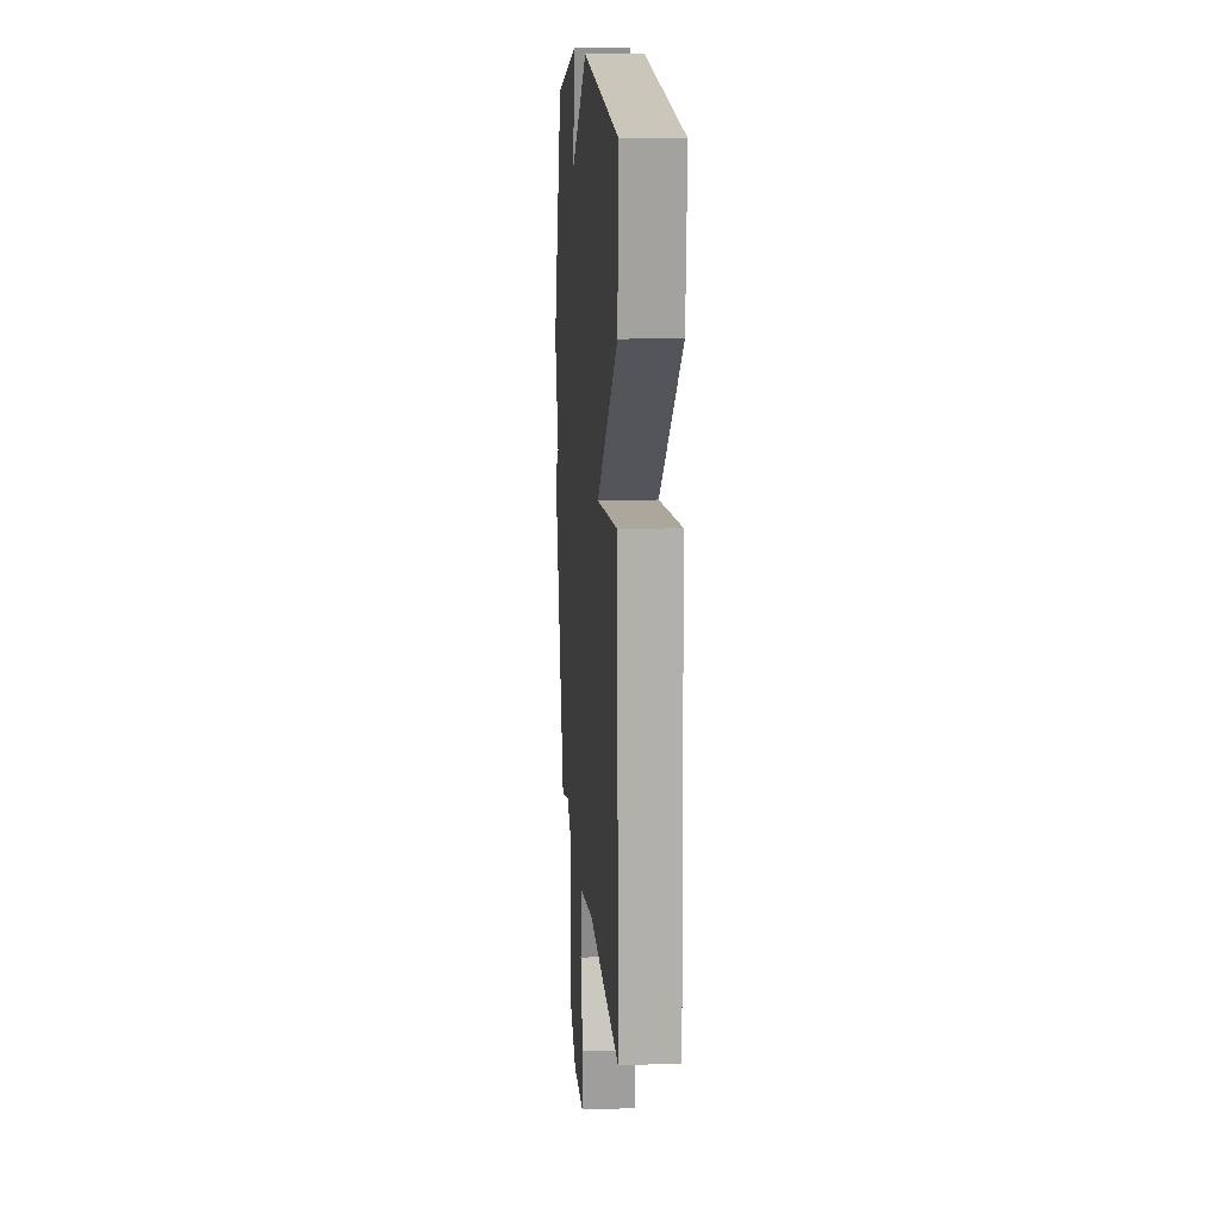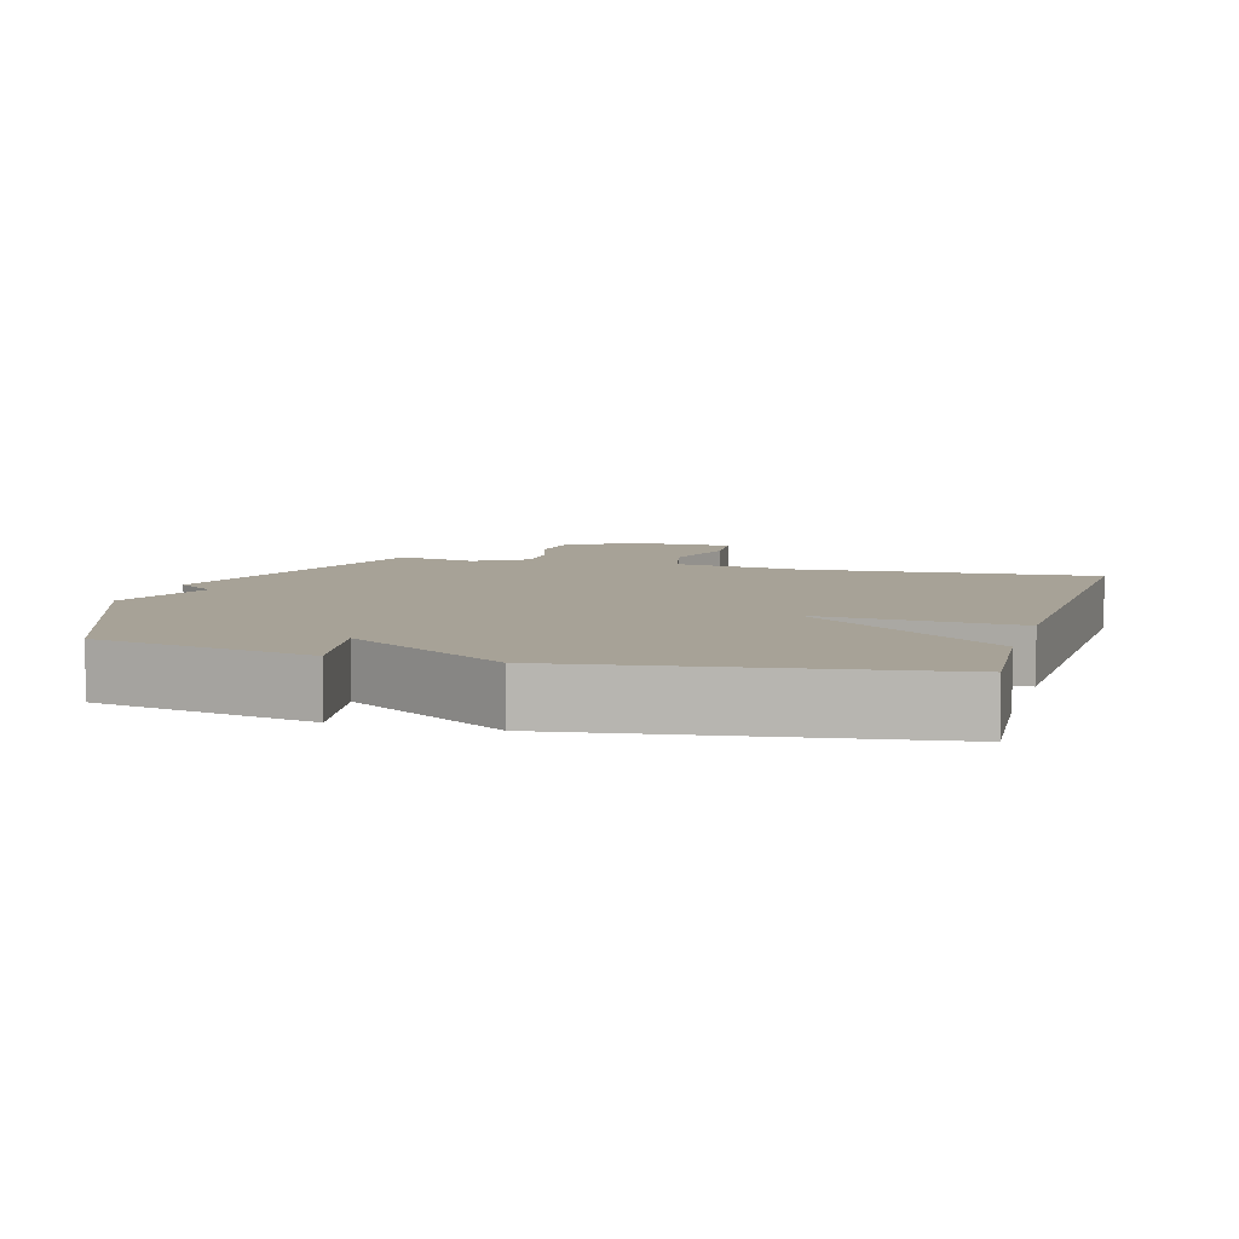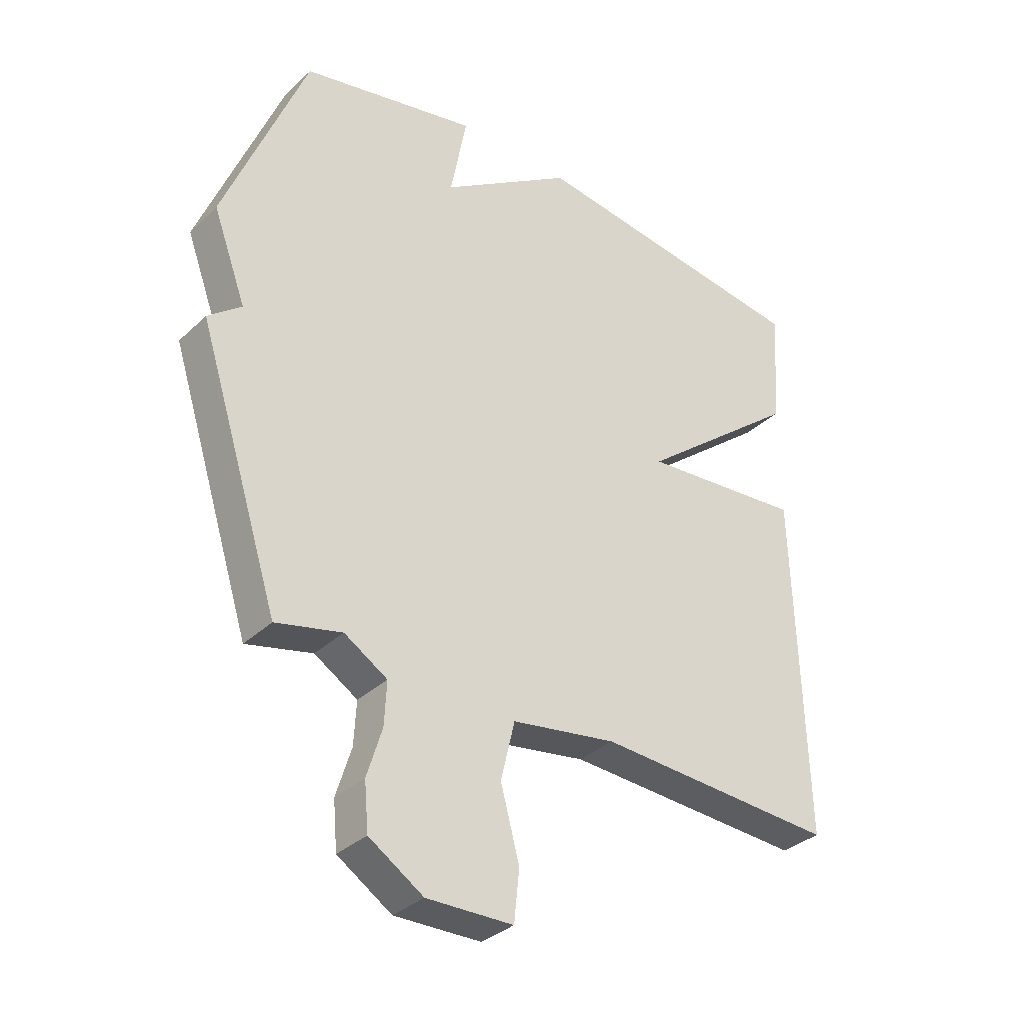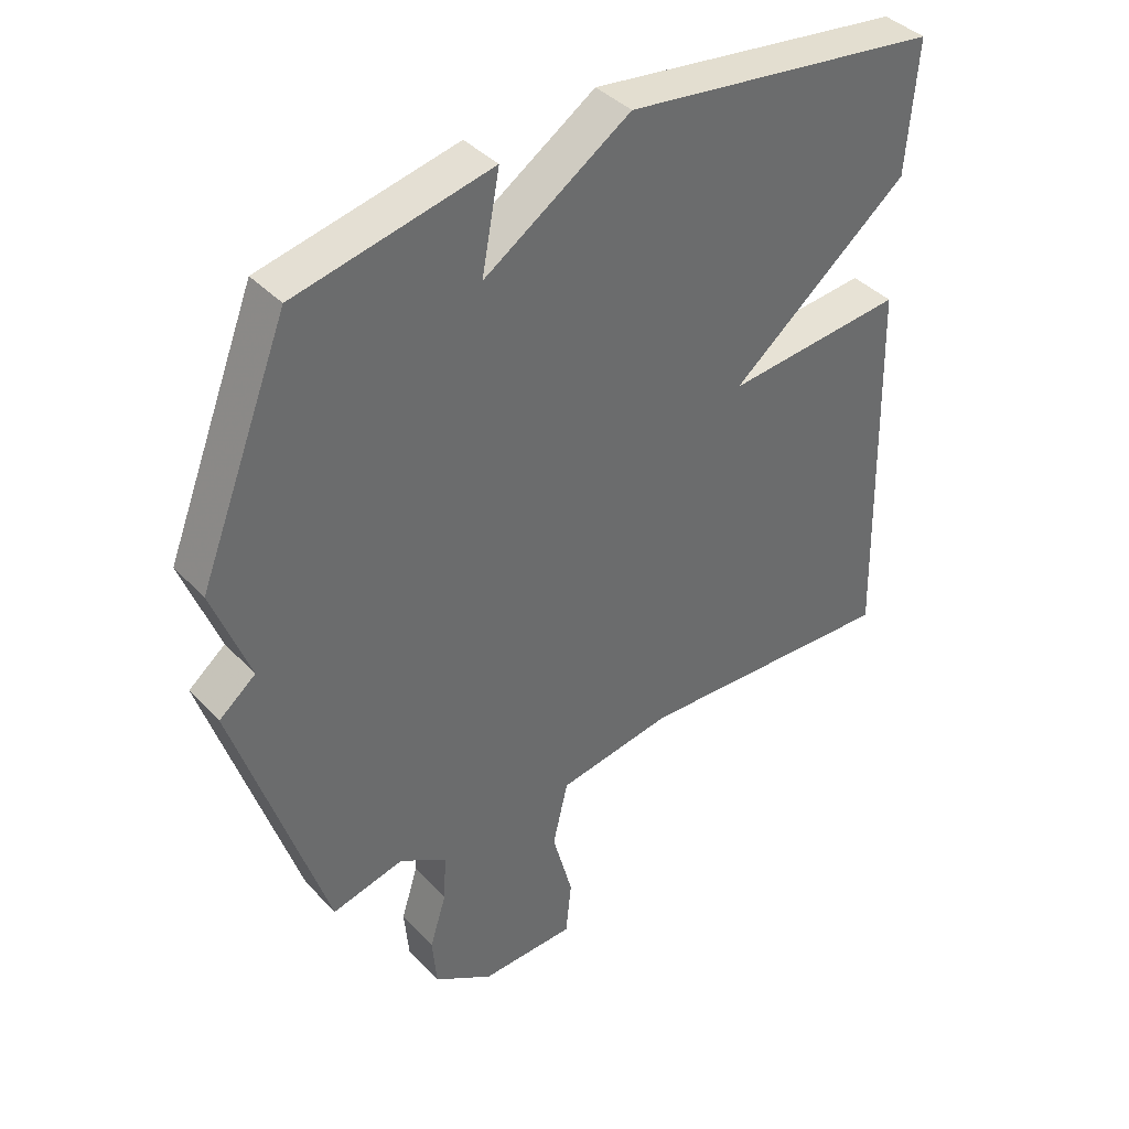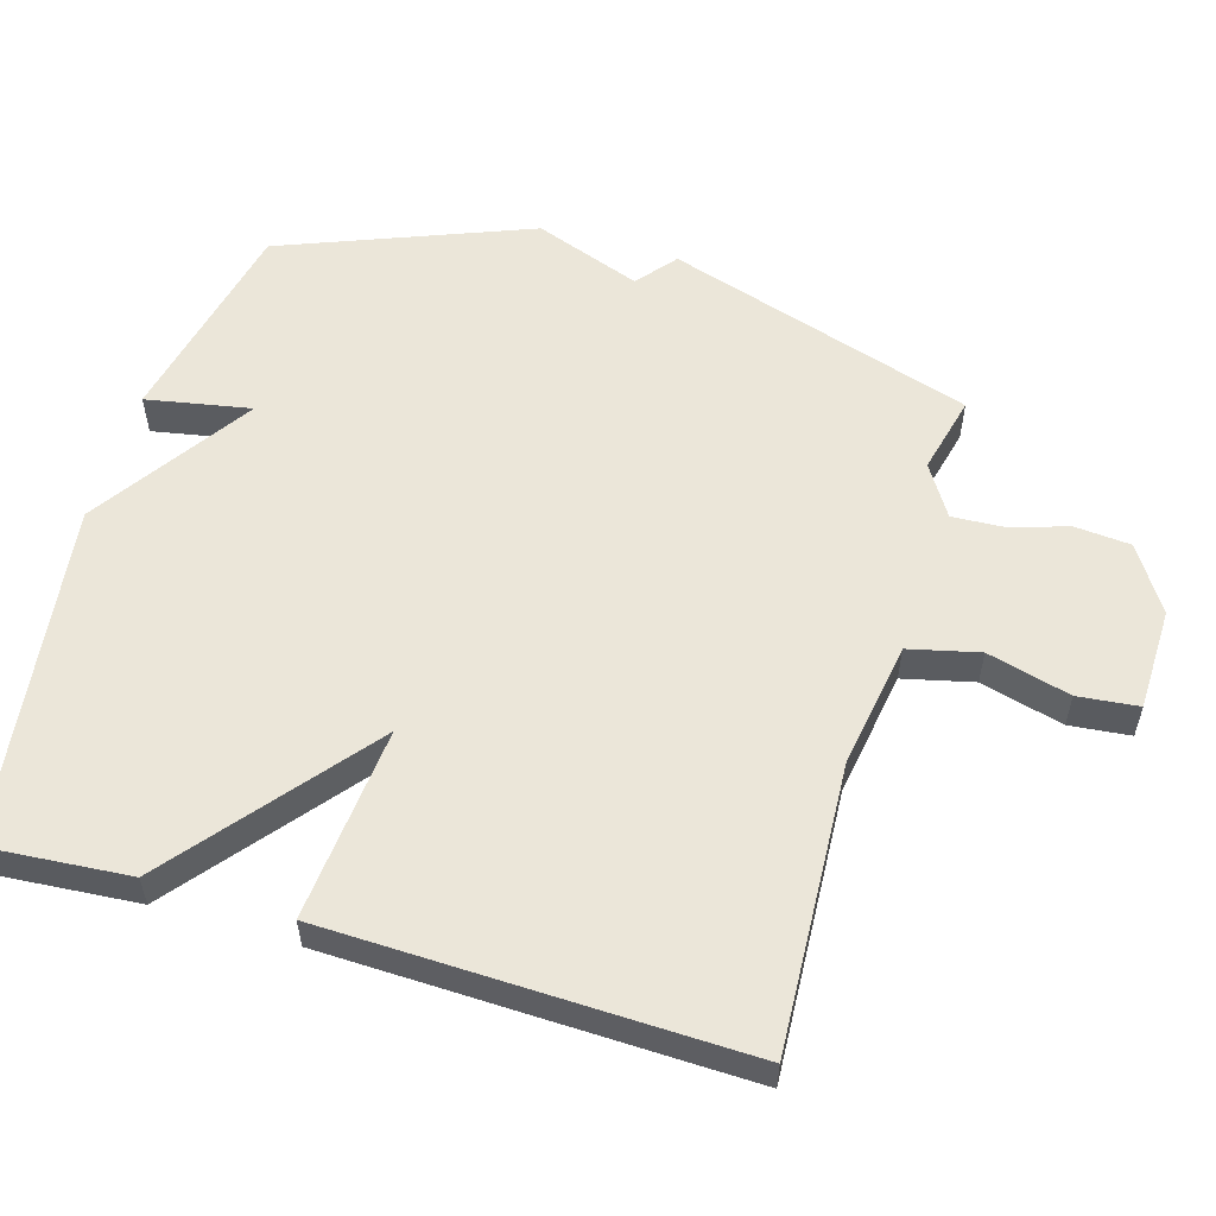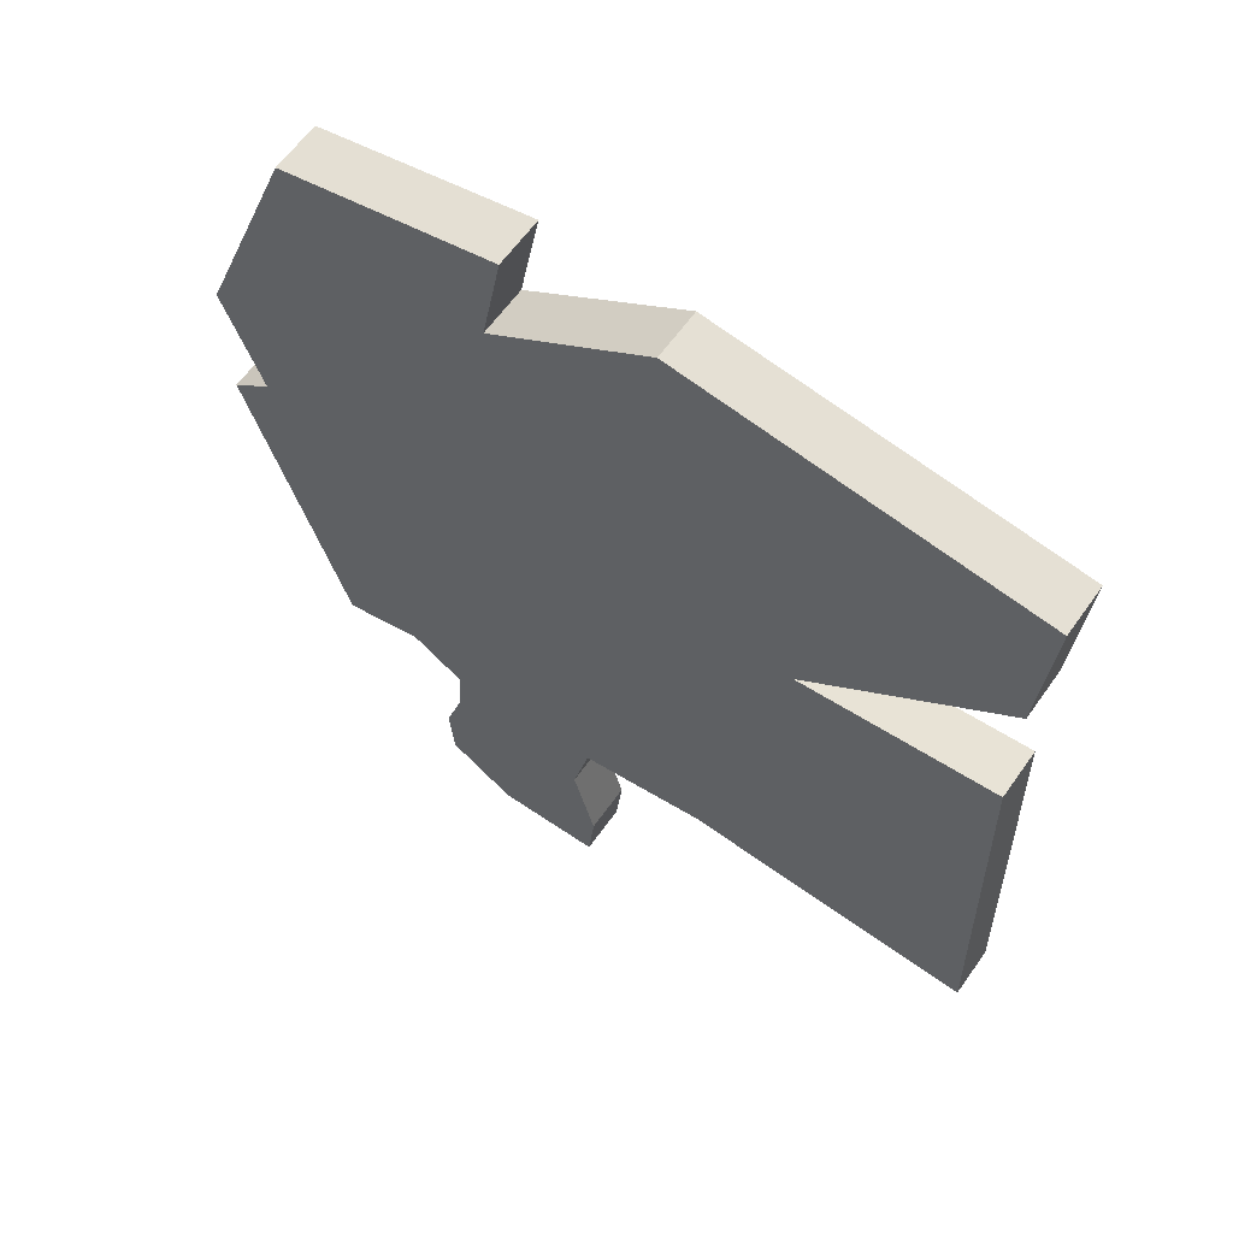
<metadata>
{"format":"obj","ext":"obj","renderer":"f3d","projection":"perspective","resolution":1024,"background":"white","views":[{"elev":13.5,"azim":85.6,"up":"+Z"},{"elev":6.6,"azim":15.8,"up":"+Y"},{"elev":-34.1,"azim":-38.7,"up":"+Z"},{"elev":39.8,"azim":-38.4,"up":"+Z"},{"elev":56.0,"azim":106.5,"up":"+Y"},{"elev":61.8,"azim":35.2,"up":"+Z"}]}
</metadata>
<code>
v 0.5 0.07 0.5
v 0.484 0.07 0.295
v 0.204 0.07 0.07
v 0.484 0.07 0.095
v 0.5 0.07 -0.5
v 0.086 0.07 -0.478
v -0.094 0.07 -0.507
v -0.118 0.07 -0.608
v -0.086 0.07 -0.727
v -0.095 0.07 -0.814
v -0.243 0.07 -0.817
v -0.336 0.07 -0.757
v -0.343 0.07 -0.677
v -0.317 0.07 -0.593
v -0.313 0.07 -0.519
v -0.387 0.07 -0.473
v -0.5 0.07 -0.5
v -0.641 0.07 -0.058
v -0.584 0.07 -0.012
v -0.641 0.07 0.142
v -0.5 0.07 0.5
v -0.195 0.07 0.566
v -0.223 0.07 0.416
v 0.005 0.07 0.566
v 0.5 0 0.5
v 0.484 0 0.295
v 0.204 0 0.07
v 0.484 0 0.095
v 0.5 0 -0.5
v 0.086 0 -0.478
v -0.094 0 -0.507
v -0.118 0 -0.608
v -0.086 0 -0.727
v -0.095 0 -0.814
v -0.243 0 -0.817
v -0.336 0 -0.757
v -0.343 0 -0.677
v -0.317 0 -0.593
v -0.313 0 -0.519
v -0.387 0 -0.473
v -0.5 0 -0.5
v -0.641 0 -0.058
v -0.584 0 -0.012
v -0.641 0 0.142
v -0.5 0 0.5
v -0.195 0 0.566
v -0.223 0 0.416
v 0.005 0 0.566
f 1 2 3
f 24 1 3
f 23 24 3
f 21 22 23
f 20 21 23
f 19 20 23
f 19 23 3
f 19 3 4
f 18 19 4
f 17 18 4
f 16 17 4
f 15 16 4
f 14 15 4
f 12 13 14
f 11 12 14
f 10 11 14
f 9 10 14
f 8 9 14
f 7 8 14
f 7 14 4
f 6 7 4
f 4 5 6
f 27 26 25
f 27 25 48
f 27 48 47
f 47 46 45
f 47 45 44
f 47 44 43
f 27 47 43
f 28 27 43
f 28 43 42
f 28 42 41
f 28 41 40
f 28 40 39
f 28 39 38
f 38 37 36
f 38 36 35
f 38 35 34
f 38 34 33
f 38 33 32
f 38 32 31
f 28 38 31
f 28 31 30
f 30 29 28
f 1 25 26 2
f 2 26 27 3
f 3 27 28 4
f 4 28 29 5
f 5 29 30 6
f 6 30 31 7
f 7 31 32 8
f 8 32 33 9
f 9 33 34 10
f 10 34 35 11
f 11 35 36 12
f 12 36 37 13
f 13 37 38 14
f 14 38 39 15
f 15 39 40 16
f 16 40 41 17
f 17 41 42 18
f 18 42 43 19
f 19 43 44 20
f 20 44 45 21
f 21 45 46 22
f 22 46 47 23
f 23 47 48 24
f 24 48 25 1

</code>
